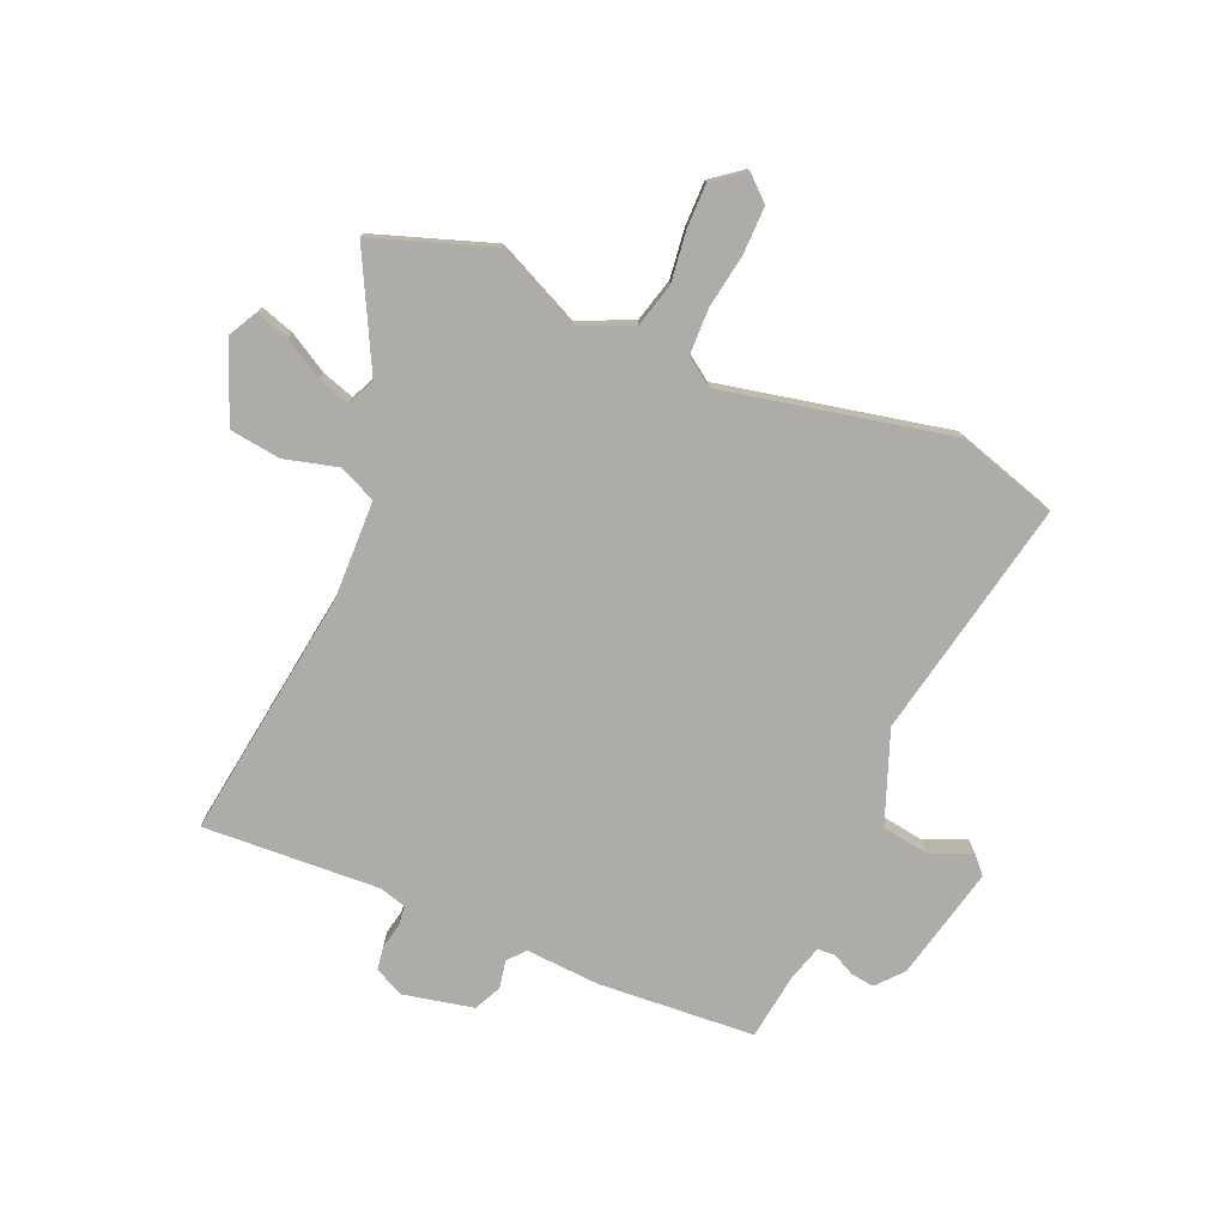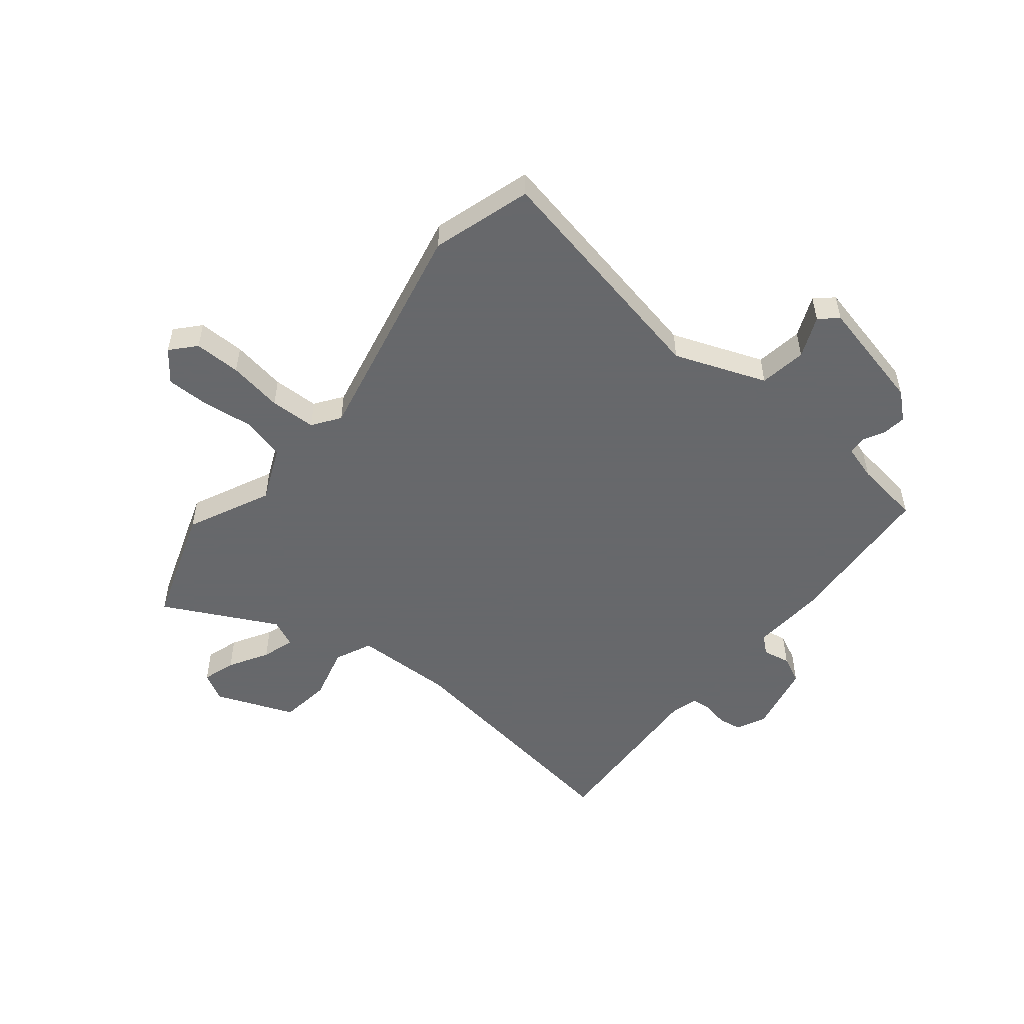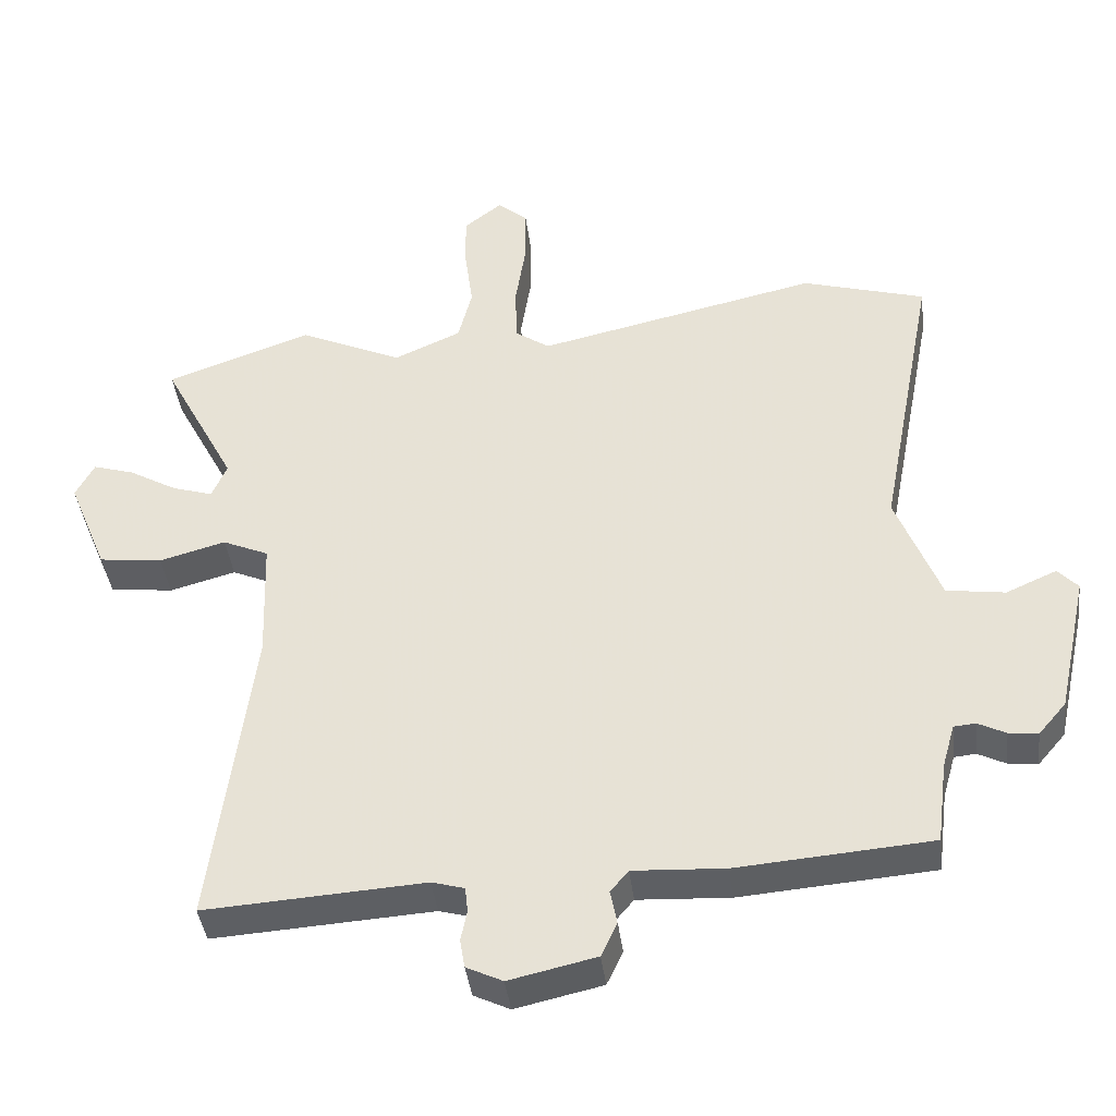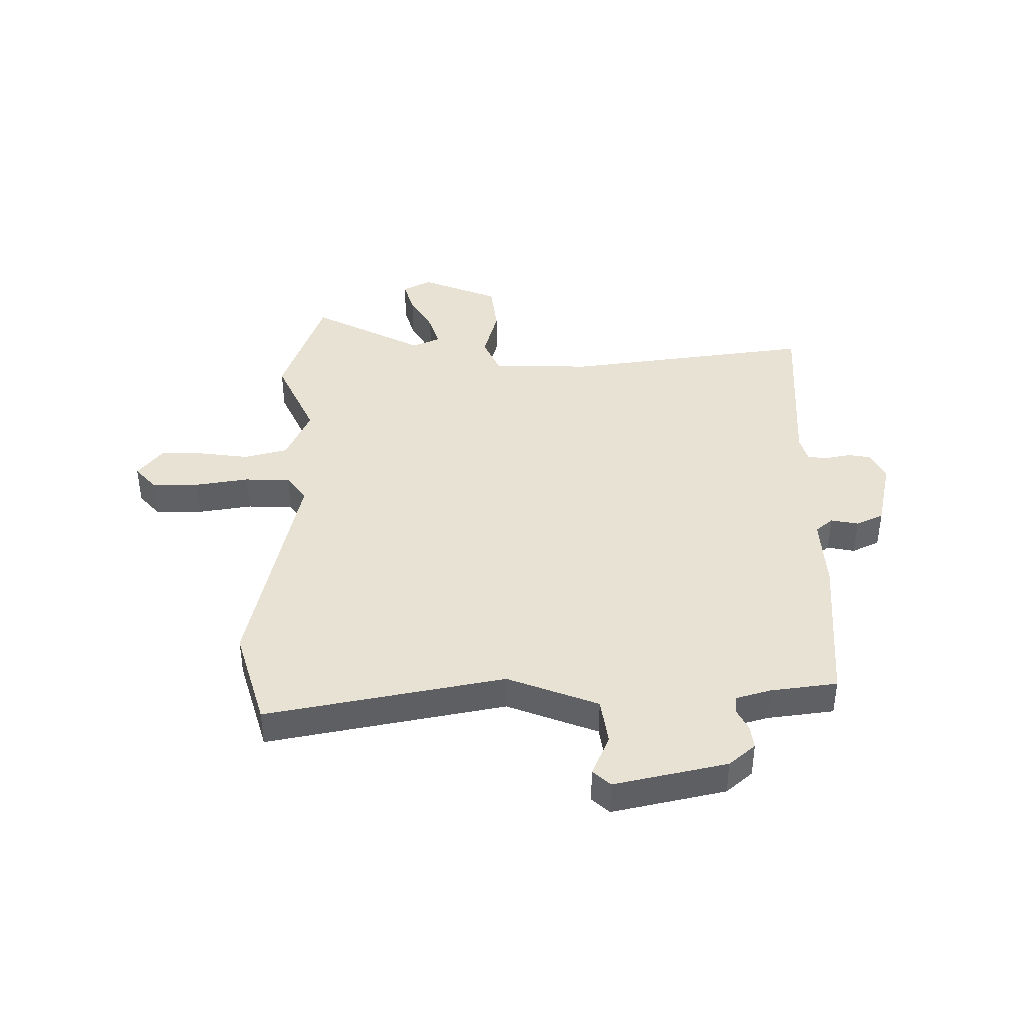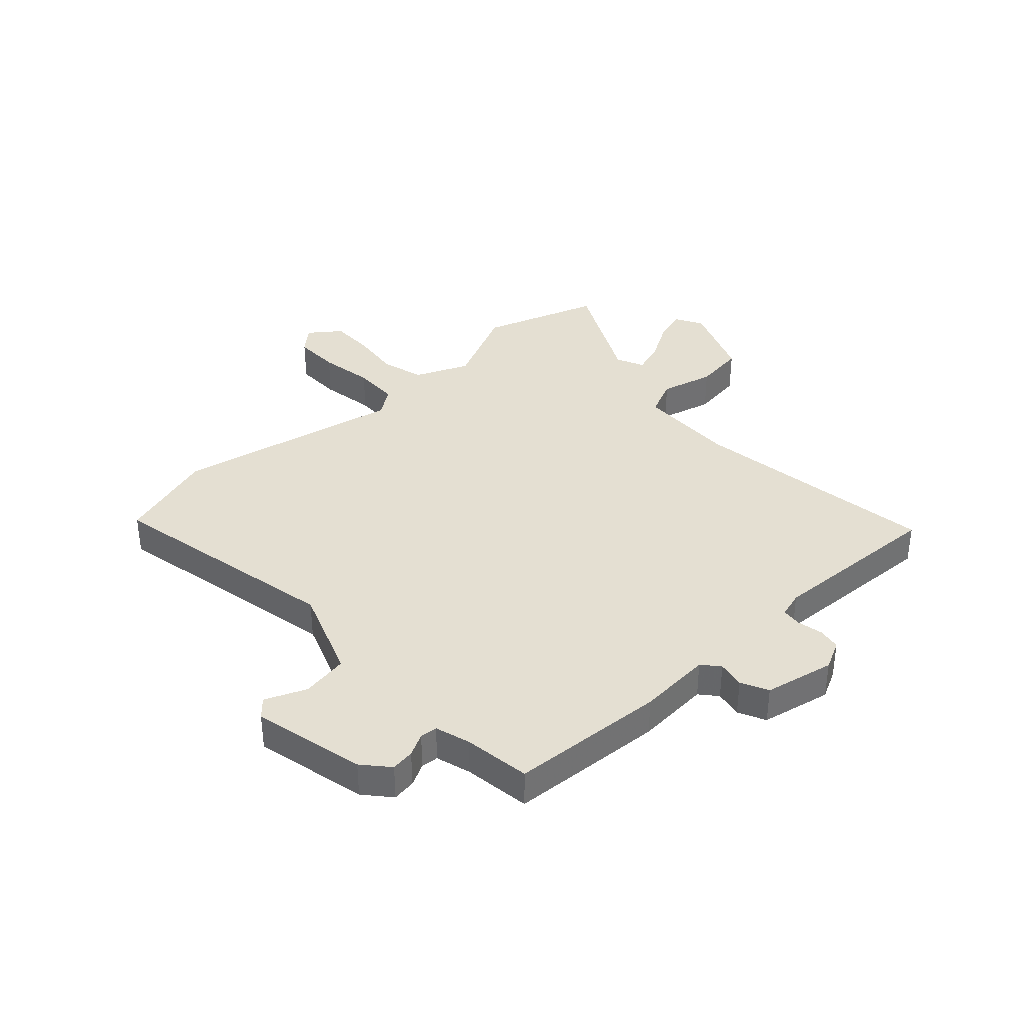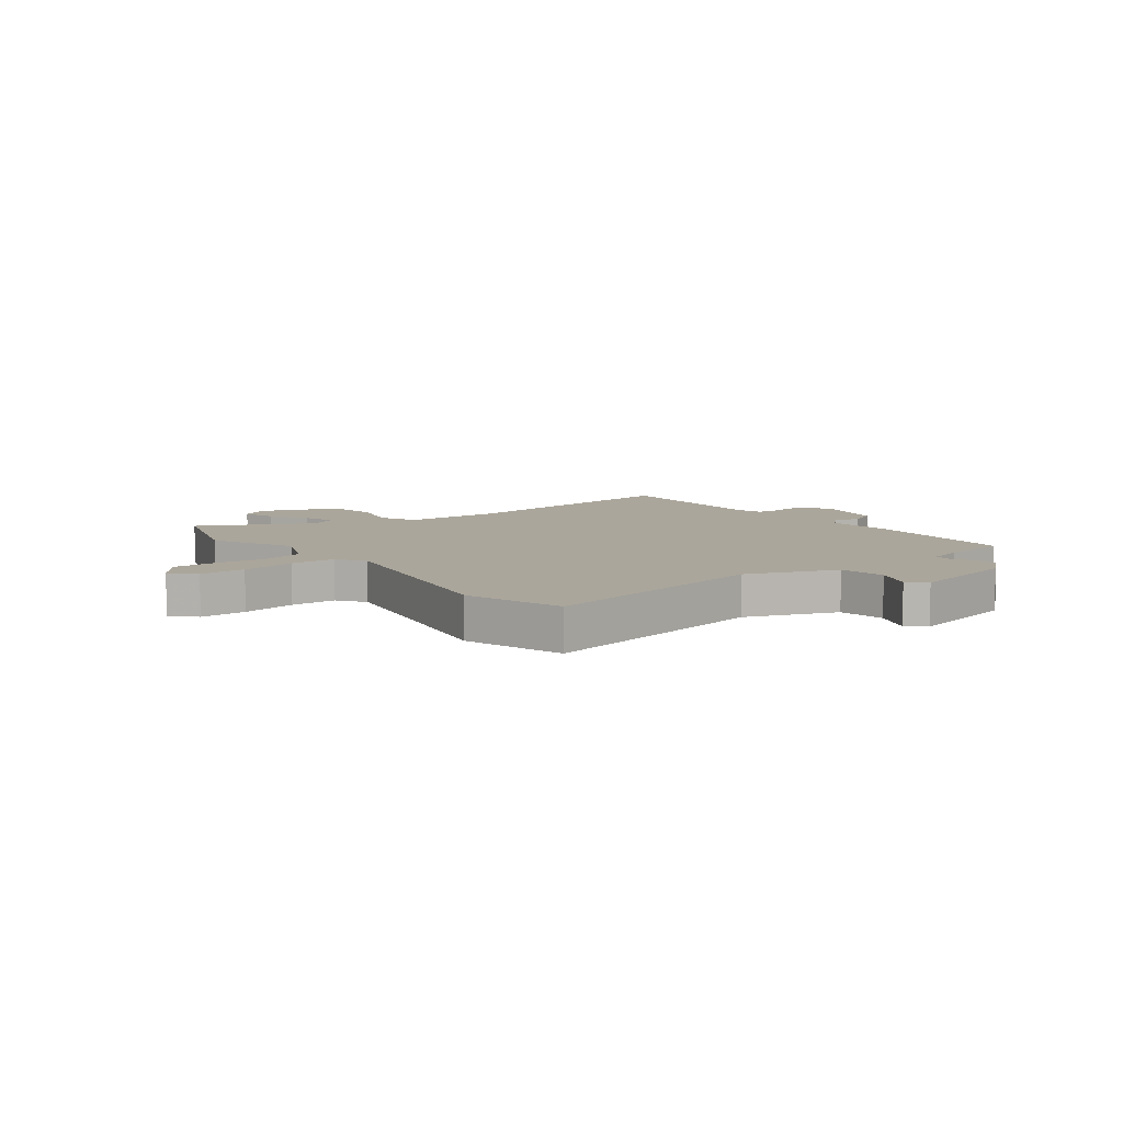
<metadata>
{"format":"obj","ext":"obj","renderer":"f3d","projection":"perspective","resolution":1024,"background":"white","views":[{"elev":-76.6,"azim":-23.7,"up":"+Y"},{"elev":-52.3,"azim":50.4,"up":"+Y"},{"elev":-40.4,"azim":6.9,"up":"+Z"},{"elev":40.9,"azim":89.3,"up":"+Y"},{"elev":37.2,"azim":136.5,"up":"+Y"},{"elev":8.0,"azim":52.0,"up":"+Y"}]}
</metadata>
<code>
v 0.472 0.07 -0.518
v 0.194 0.07 -0.54
v 0.062 0.07 -0.533
v 0.036 0.07 -0.564
v 0.046 0.07 -0.613
v 0.023 0.07 -0.662
v -0.102 0.07 -0.69
v -0.154 0.07 -0.665
v -0.161 0.07 -0.624
v -0.152 0.07 -0.579
v -0.156 0.07 -0.543
v -0.203 0.07 -0.53
v -0.518 0.07 -0.55
v -0.46 0.07 -0.106
v -0.466 0.07 0.071
v -0.532 0.07 0.1
v -0.627 0.07 0.074
v -0.718 0.07 0.085
v -0.775 0.07 0.224
v -0.748 0.07 0.275
v -0.689 0.07 0.257
v -0.619 0.07 0.217
v -0.561 0.07 0.199
v -0.539 0.07 0.249
v -0.644 0.07 0.449
v -0.435 0.07 0.523
v -0.286 0.07 0.455
v -0.19 0.07 0.498
v -0.17 0.07 0.576
v -0.182 0.07 0.665
v -0.183 0.07 0.743
v -0.128 0.07 0.786
v -0.085 0.07 0.748
v -0.085 0.07 0.665
v -0.1 0.07 0.568
v -0.097 0.07 0.486
v -0.048 0.07 0.452
v 0.357 0.07 0.542
v 0.534 0.07 0.49
v 0.453 0.07 0.064
v 0.516 0.07 -0.098
v 0.6 0.07 -0.11
v 0.673 0.07 -0.078
v 0.702 0.07 -0.109
v 0.658 0.07 -0.311
v 0.618 0.07 -0.358
v 0.576 0.07 -0.353
v 0.536 0.07 -0.333
v 0.505 0.07 -0.336
v 0.487 0.07 -0.399
v 0.472 0 -0.518
v 0.194 0 -0.54
v 0.062 0 -0.533
v 0.036 0 -0.564
v 0.046 0 -0.613
v 0.023 0 -0.662
v -0.102 0 -0.69
v -0.154 0 -0.665
v -0.161 0 -0.624
v -0.152 0 -0.579
v -0.156 0 -0.543
v -0.203 0 -0.53
v -0.518 0 -0.55
v -0.46 0 -0.106
v -0.466 0 0.071
v -0.532 0 0.1
v -0.627 0 0.074
v -0.718 0 0.085
v -0.775 0 0.224
v -0.748 0 0.275
v -0.689 0 0.257
v -0.619 0 0.217
v -0.561 0 0.199
v -0.539 0 0.249
v -0.644 0 0.449
v -0.435 0 0.523
v -0.286 0 0.455
v -0.19 0 0.498
v -0.17 0 0.576
v -0.182 0 0.665
v -0.183 0 0.743
v -0.128 0 0.786
v -0.085 0 0.748
v -0.085 0 0.665
v -0.1 0 0.568
v -0.097 0 0.486
v -0.048 0 0.452
v 0.357 0 0.542
v 0.534 0 0.49
v 0.453 0 0.064
v 0.516 0 -0.098
v 0.6 0 -0.11
v 0.673 0 -0.078
v 0.702 0 -0.109
v 0.658 0 -0.311
v 0.618 0 -0.358
v 0.576 0 -0.353
v 0.536 0 -0.333
v 0.505 0 -0.336
v 0.487 0 -0.399
f 45 46 47 48
f 45 48 49
f 42 43 44 45
f 41 42 45 49
f 40 41 49 50
f 37 38 39 40
f 36 37 40 50
f 32 33 34 35
f 32 35 36
f 29 30 31 32
f 29 32 36
f 28 29 36 50
f 24 25 26 27
f 23 24 27 28
f 19 20 21 22
f 19 22 23
f 16 17 18 19
f 15 16 19 23
f 12 13 14
f 11 12 14 15
f 7 8 9 10
f 7 10 11
f 4 5 6 7
f 3 4 7 11
f 50 1 2 3
f 50 3 11 15
f 15 23 28 50
f 98 97 96 95
f 99 98 95
f 95 94 93 92
f 99 95 92 91
f 100 99 91 90
f 90 89 88 87
f 100 90 87 86
f 85 84 83 82
f 86 85 82
f 82 81 80 79
f 86 82 79
f 100 86 79 78
f 77 76 75 74
f 78 77 74 73
f 72 71 70 69
f 73 72 69
f 69 68 67 66
f 73 69 66 65
f 64 63 62
f 65 64 62 61
f 60 59 58 57
f 61 60 57
f 57 56 55 54
f 61 57 54 53
f 53 52 51 100
f 65 61 53 100
f 100 78 73 65
f 1 51 52 2
f 2 52 53 3
f 3 53 54 4
f 4 54 55 5
f 5 55 56 6
f 6 56 57 7
f 7 57 58 8
f 8 58 59 9
f 9 59 60 10
f 10 60 61 11
f 11 61 62 12
f 12 62 63 13
f 13 63 64 14
f 14 64 65 15
f 15 65 66 16
f 16 66 67 17
f 17 67 68 18
f 18 68 69 19
f 19 69 70 20
f 20 70 71 21
f 21 71 72 22
f 22 72 73 23
f 23 73 74 24
f 24 74 75 25
f 25 75 76 26
f 26 76 77 27
f 27 77 78 28
f 28 78 79 29
f 29 79 80 30
f 30 80 81 31
f 31 81 82 32
f 32 82 83 33
f 33 83 84 34
f 34 84 85 35
f 35 85 86 36
f 36 86 87 37
f 37 87 88 38
f 38 88 89 39
f 39 89 90 40
f 40 90 91 41
f 41 91 92 42
f 42 92 93 43
f 43 93 94 44
f 44 94 95 45
f 45 95 96 46
f 46 96 97 47
f 47 97 98 48
f 48 98 99 49
f 49 99 100 50
f 50 100 51 1

</code>
